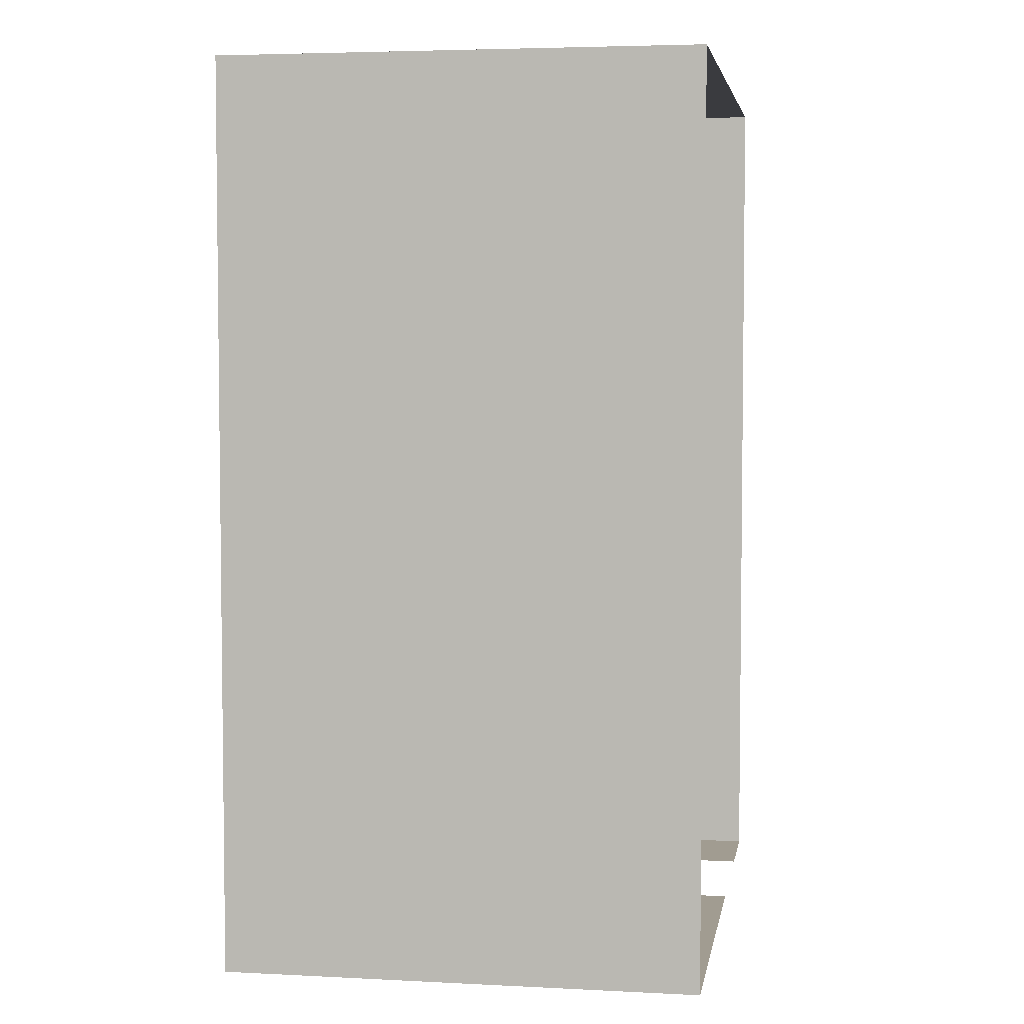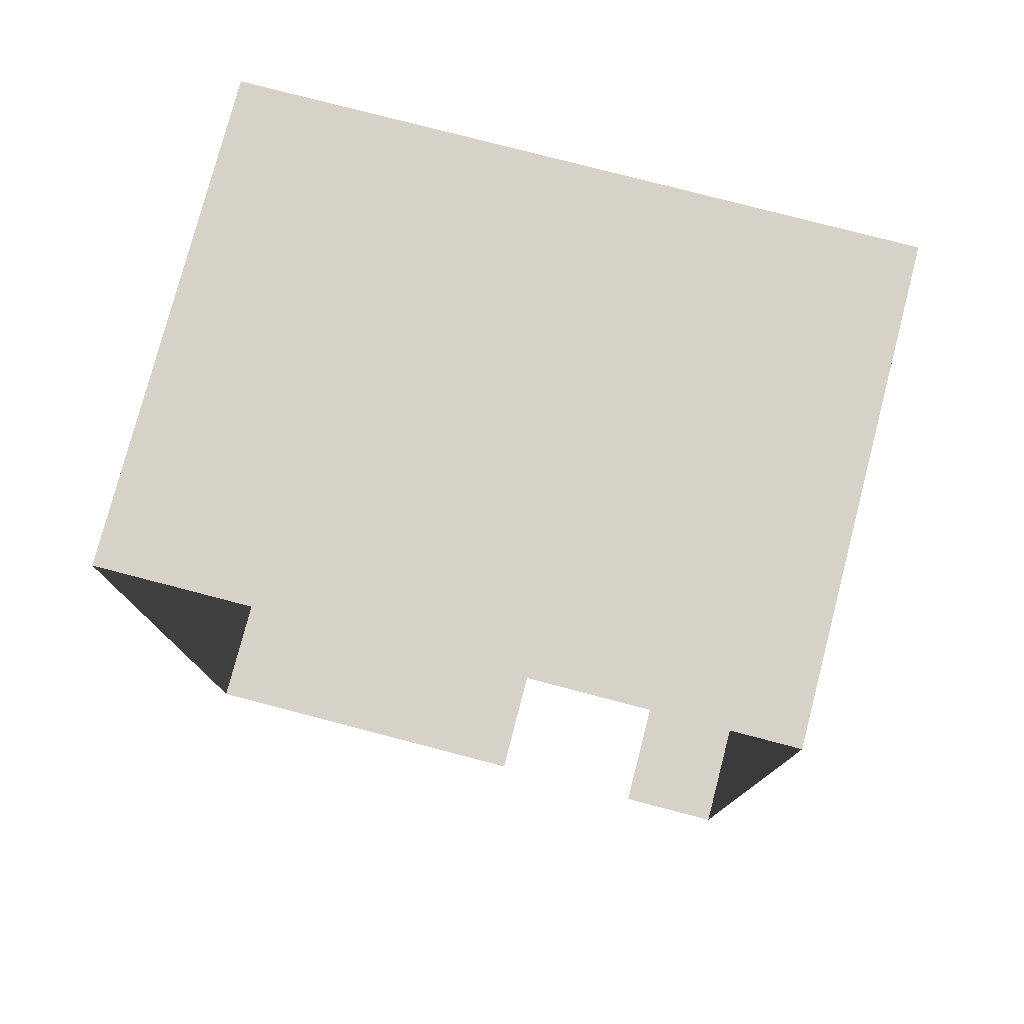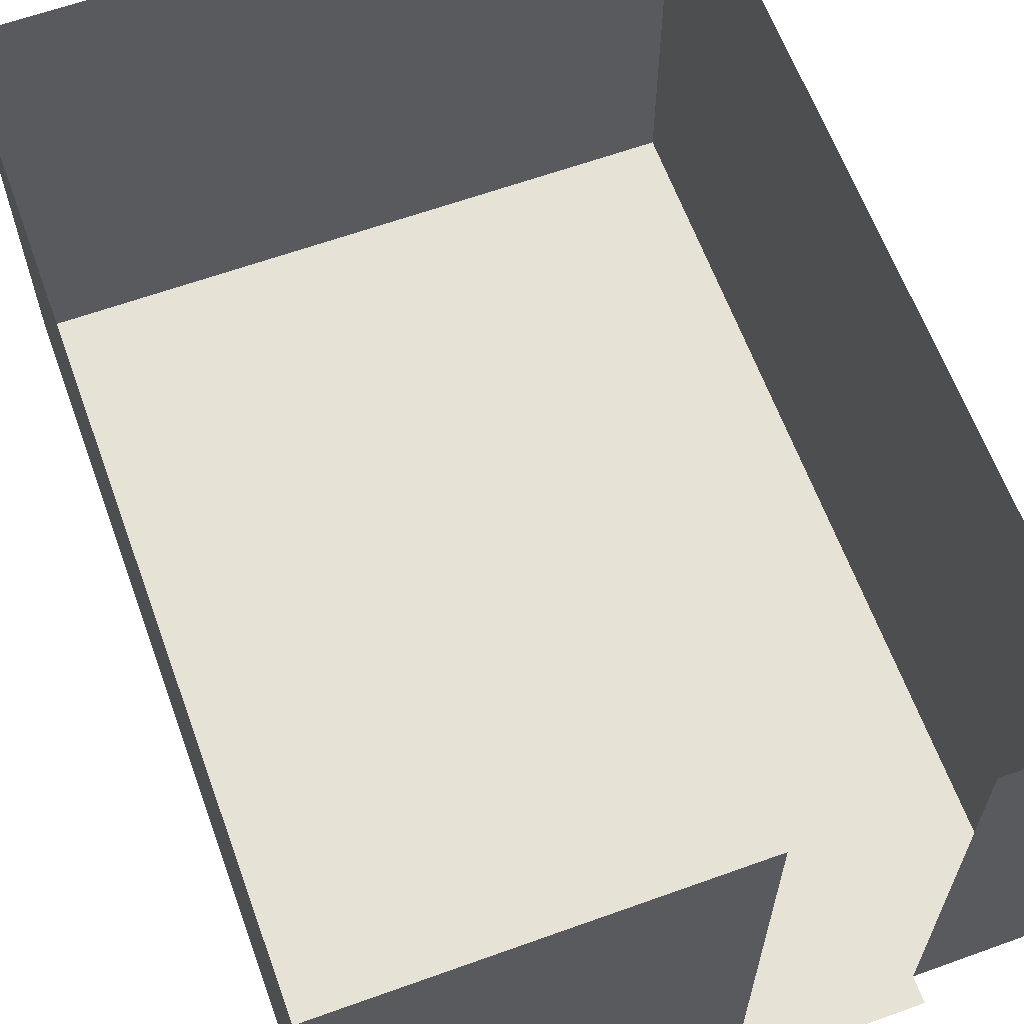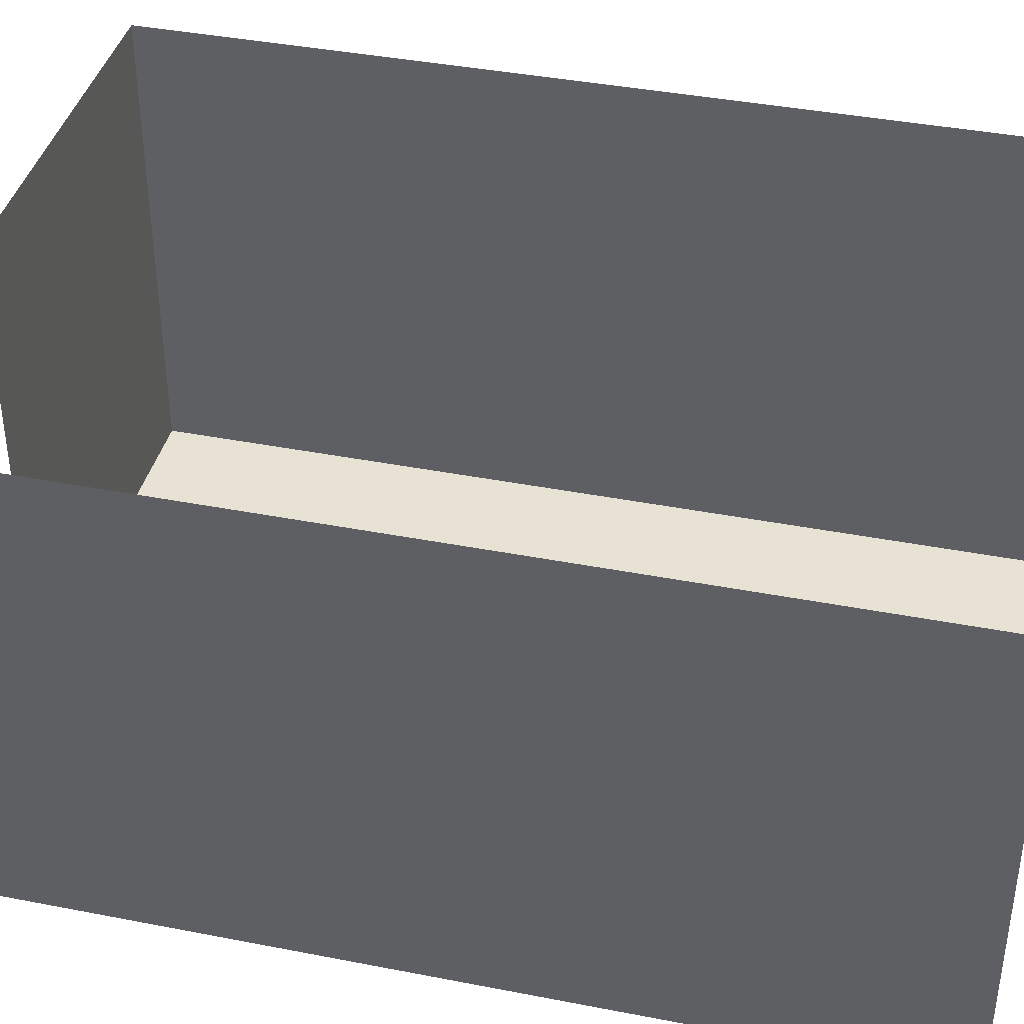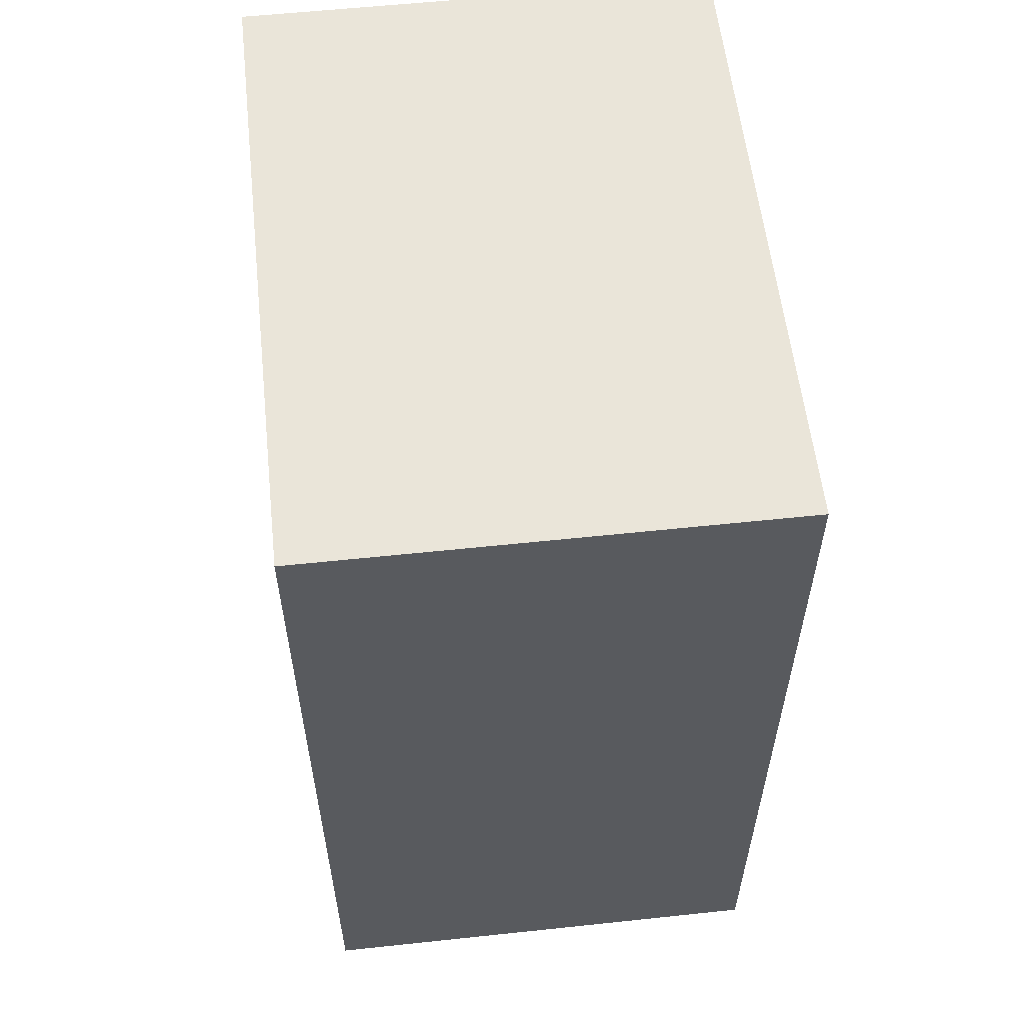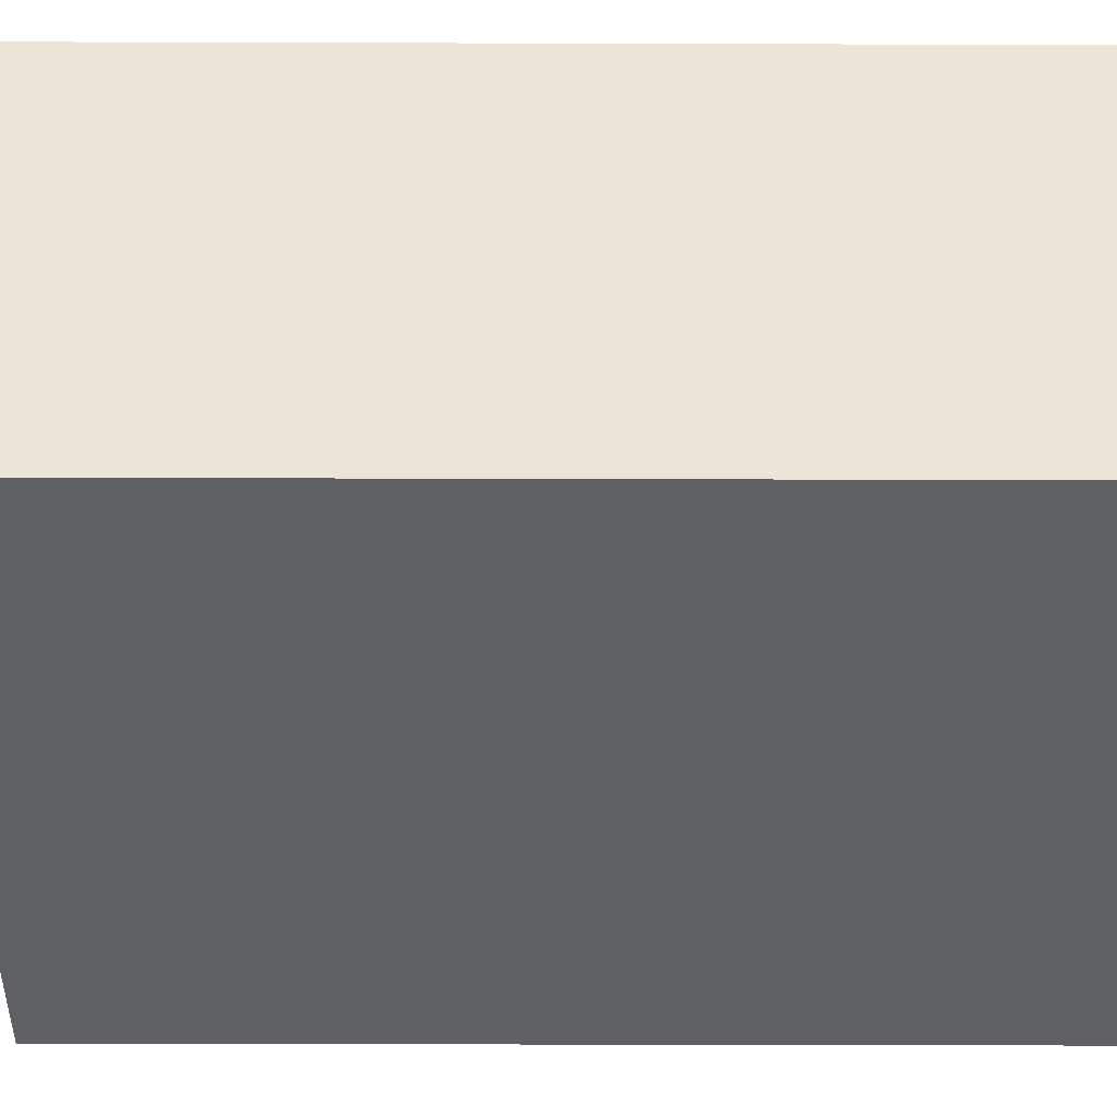
<metadata>
{"format":"obj","ext":"obj","renderer":"f3d","projection":"perspective","resolution":1024,"background":"white","views":[{"elev":4.5,"azim":99.4,"up":"+Z"},{"elev":77.9,"azim":-165.4,"up":"+Z"},{"elev":63.0,"azim":160.0,"up":"+Y"},{"elev":39.7,"azim":-76.4,"up":"+Y"},{"elev":57.8,"azim":-96.3,"up":"+Z"},{"elev":-43.8,"azim":-90.2,"up":"+Y"}]}
</metadata>
<code>
o 3223_087
v -144.9 10.19 1.621
v -145.8 10.19 1.621
v -144.9 10.19 1.764
v -145.8 10.19 1.764
v -144.9 10.19 6.814
v -145.8 10.19 6.814
v -146.4 10.19 1.764
v -146.4 10.19 6.814
v -142.8 10.19 1.764
v -142.8 10.19 6.814
v -144.9 12.84 1.764
v -145.8 12.84 1.764
v -144.9 12.84 6.814
v -145.8 12.84 6.814
v -146.4 12.84 1.764
v -146.4 12.84 6.814
v -142.8 12.84 1.764
v -142.8 12.84 6.814
f 1 2 4 3
f 3 4 6 5
f 6 4 7 8
f 3 5 10 9
f 7 4 12 15
f 9 10 18 17
f 3 9 17 11
f 5 6 14 13
f 10 5 13 18
f 8 7 15 16
f 6 8 16 14

</code>
